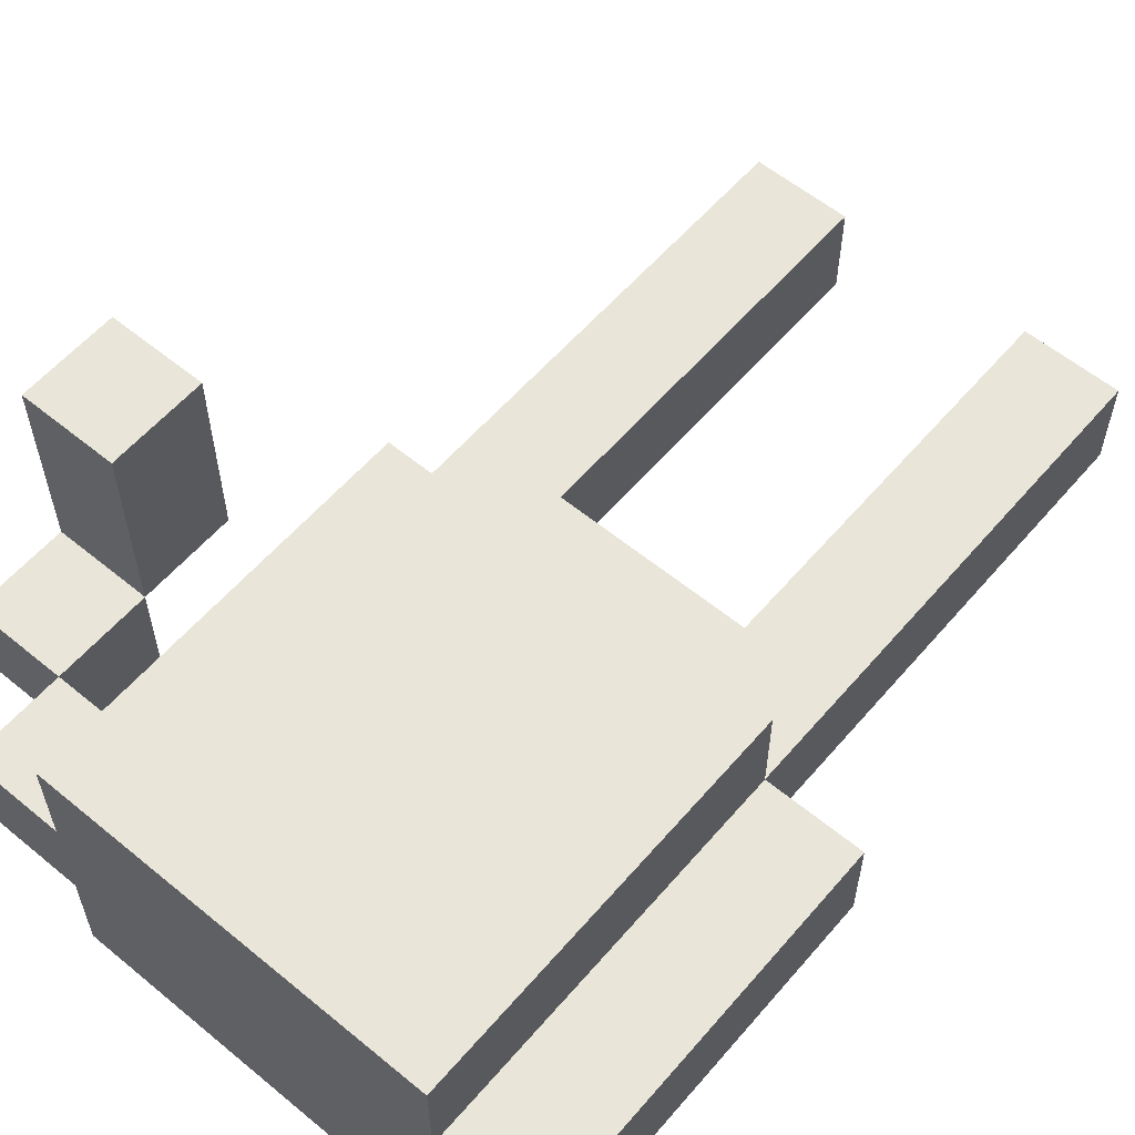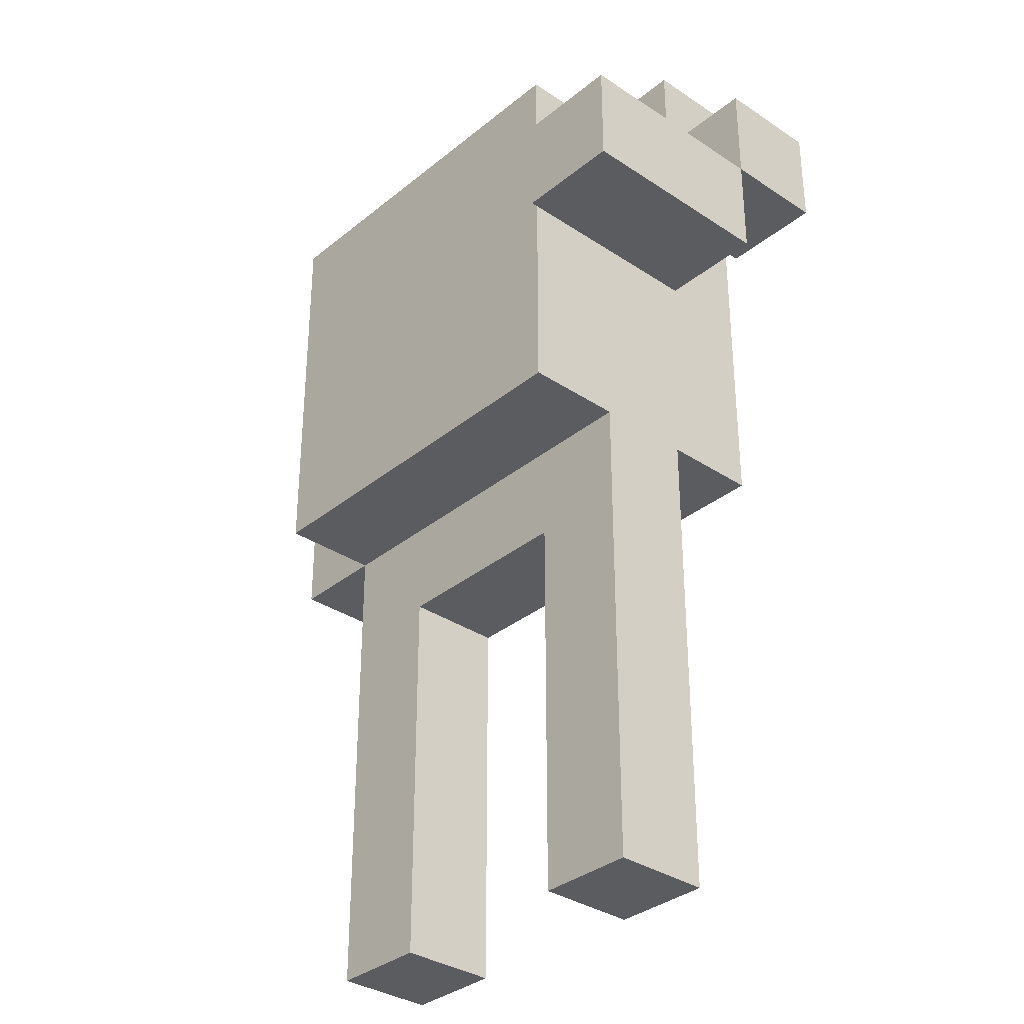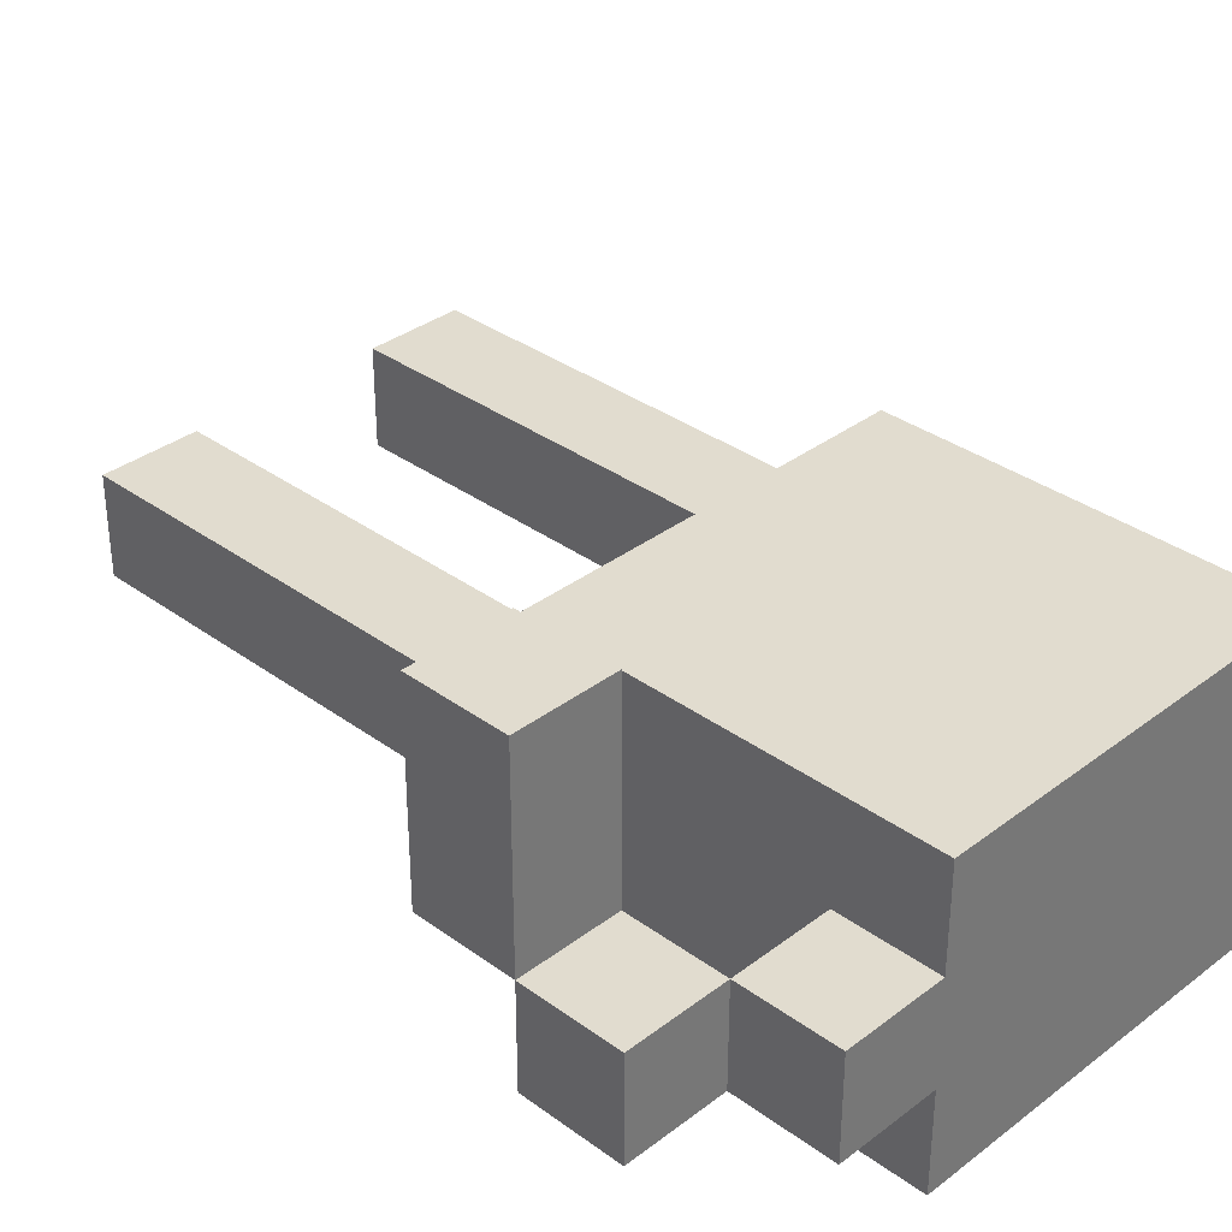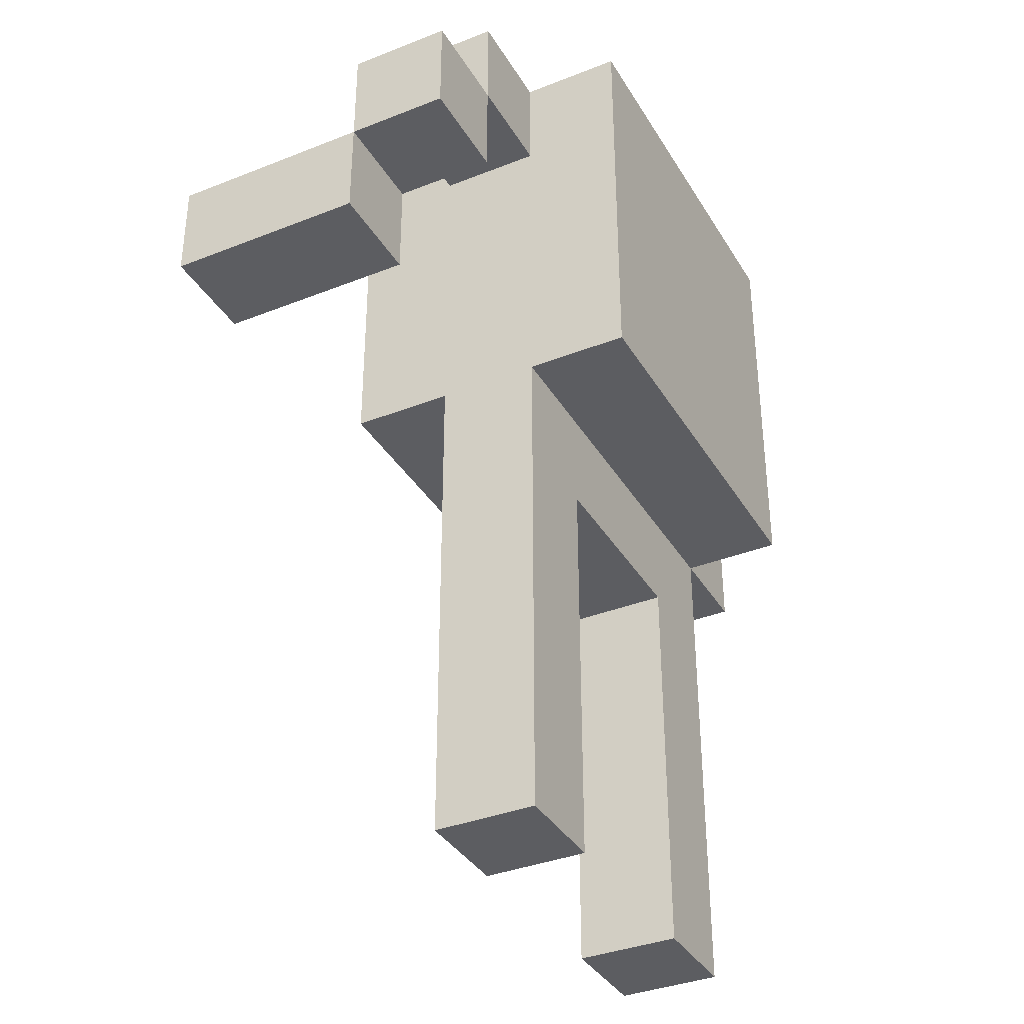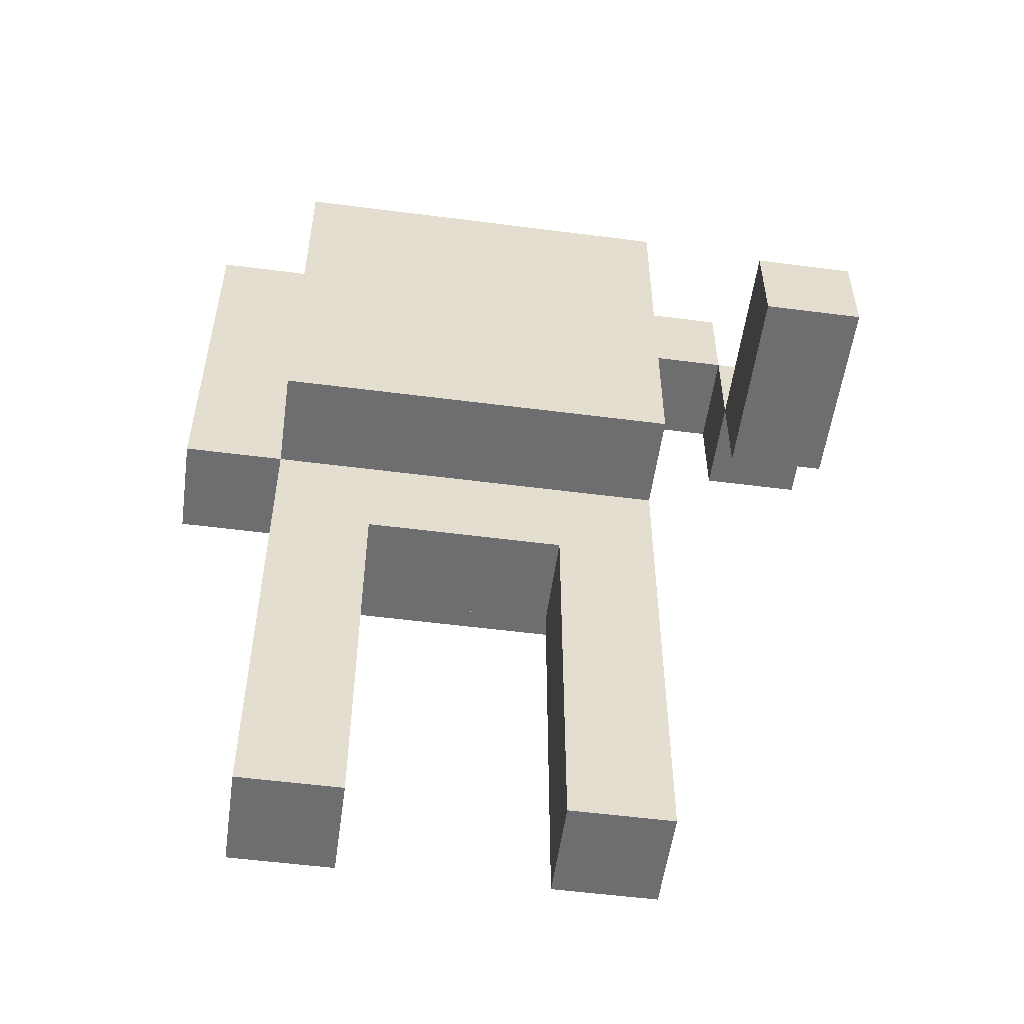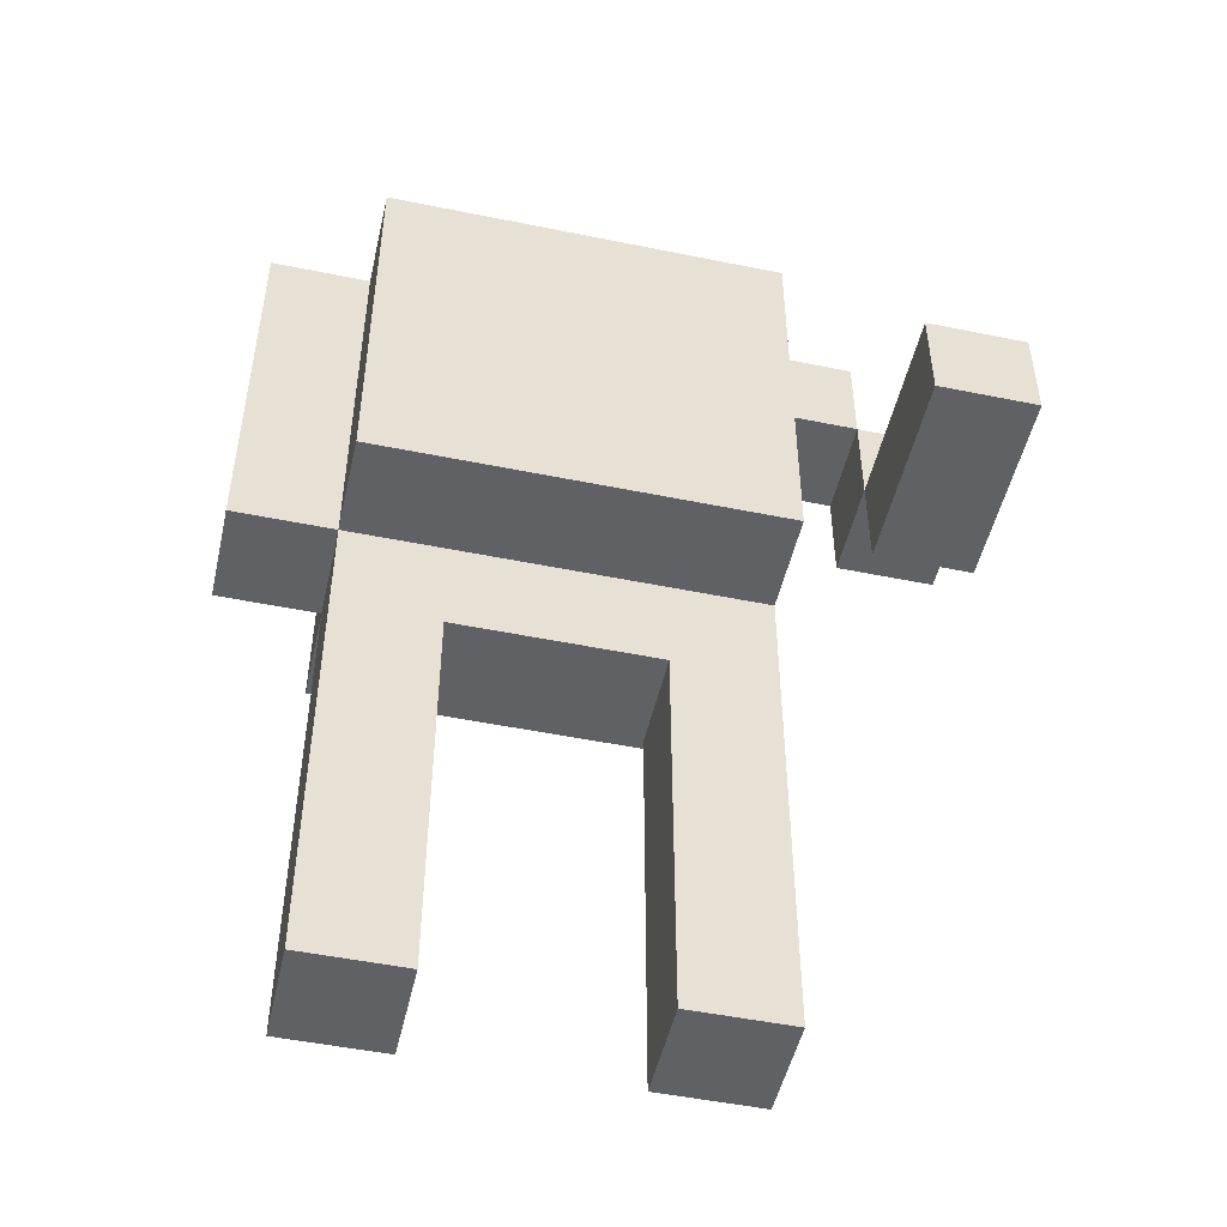
<metadata>
{"format":"obj","ext":"obj","renderer":"f3d","projection":"perspective","resolution":1024,"background":"white","views":[{"elev":58.3,"azim":-139.7,"up":"+Z"},{"elev":-33.7,"azim":47.8,"up":"+Y"},{"elev":34.3,"azim":134.4,"up":"+Z"},{"elev":-36.3,"azim":117.3,"up":"+Y"},{"elev":-54.4,"azim":-7.8,"up":"+Y"},{"elev":-49.7,"azim":-12.7,"up":"+Y"}]}
</metadata>
<code>
v -3.5 5 -0
v -3.5 5 -1
v -3.5 6 -0
v -3.5 6 -1
v -3.5 9 -0
v -3.5 9 -1
v -2.5 0 -0
v -2.5 0 -1
v -2.5 1 -0
v -2.5 1 -1
v -2.5 5 1
v -2.5 5 -0
v -2.5 5 -1
v -2.5 5 -2
v -2.5 6 -0
v -2.5 6 -1
v -2.5 9 1
v -2.5 9 -0
v -2.5 9 -1
v -2.5 9 -2
v 0.5 0 -0
v 0.5 0 -1
v 0.5 1 -0
v 0.5 1 -1
v 0.5 4 -0
v 0.5 4 -1
v 2.5 6 2
v 2.5 6 1
v 2.5 6 -0
v 2.5 7 2
v 2.5 7 1
v 2.5 7 -0
v 2.5 7 -1
v 2.5 8 -0
v 2.5 8 -1
v -1.5 0 -0
v -1.5 0 -1
v -1.5 1 -0
v -1.5 1 -1
v -1.5 4 -0
v -1.5 4 -1
v 1.5 0 -0
v 1.5 0 -1
v 1.5 1 -0
v 1.5 1 -1
v 1.5 5 1
v 1.5 5 -0
v 1.5 5 -1
v 1.5 5 -2
v 1.5 8 -0
v 1.5 8 -1
v 1.5 9 1
v 1.5 9 -0
v 1.5 9 -1
v 1.5 9 -2
v 2.5 8 -0
v 2.5 8 -1
v 2.5 9 -0
v 2.5 9 -1
v 3.5 6 2
v 3.5 6 1
v 3.5 6 -0
v 3.5 7 2
v 3.5 7 1
v 3.5 7 -0
v 3.5 7 -1
v 3.5 8 -0
v 3.5 8 -1
v 2.5 6 2
v 2.5 7 2
v 3.5 6 2
v 3.5 7 2
v -2.5 5 1
v -2.5 9 1
v -1.5 5 1
v -1.5 9 1
v 0.5 5 1
v 0.5 9 1
v 1.5 5 1
v 1.5 9 1
v -3.5 5 -0
v -3.5 6 -0
v -3.5 9 -0
v -2.5 0 -0
v -2.5 1 -0
v -2.5 5 -0
v -2.5 6 -0
v -2.5 9 -0
v -1.5 0 -0
v -1.5 1 -0
v -1.5 4 -0
v -1.5 5 -0
v 0.5 0 -0
v 0.5 1 -0
v 0.5 4 -0
v 0.5 5 -0
v 1.5 0 -0
v 1.5 1 -0
v 1.5 5 -0
v 1.5 8 -0
v 1.5 9 -0
v 2.5 7 -0
v 2.5 8 -0
v 2.5 9 -0
v 3.5 7 -0
v 3.5 8 -0
v 2.5 6 -0
v 2.5 7 -0
v 3.5 6 -0
v 3.5 7 -0
v -3.5 5 -1
v -3.5 6 -1
v -3.5 9 -1
v -2.5 0 -1
v -2.5 1 -1
v -2.5 5 -1
v -2.5 6 -1
v -2.5 9 -1
v -1.5 0 -1
v -1.5 1 -1
v -1.5 4 -1
v 0.5 0 -1
v 0.5 1 -1
v 0.5 4 -1
v 1.5 0 -1
v 1.5 1 -1
v 1.5 5 -1
v 1.5 8 -1
v 1.5 9 -1
v 2.5 7 -1
v 2.5 8 -1
v 2.5 9 -1
v 3.5 7 -1
v 3.5 8 -1
v -2.5 5 -2
v -2.5 9 -2
v 1.5 5 -2
v 1.5 9 -2
v -2.5 0 -0
v -1.5 0 -0
v 0.5 0 -0
v 1.5 0 -0
v -2.5 0 -1
v -1.5 0 -1
v 0.5 0 -1
v 1.5 0 -1
v -1.5 4 -0
v 0.5 4 -0
v -1.5 4 -1
v 0.5 4 -1
v -2.5 5 1
v -1.5 5 1
v 0.5 5 1
v 1.5 5 1
v -3.5 5 -0
v -2.5 5 -0
v -1.5 5 -0
v 0.5 5 -0
v 1.5 5 -0
v -3.5 5 -1
v -2.5 5 -1
v 1.5 5 -1
v -2.5 5 -2
v 1.5 5 -2
v 2.5 6 2
v 3.5 6 2
v 2.5 6 1
v 3.5 6 1
v 2.5 6 -0
v 3.5 6 -0
v 2.5 7 -0
v 3.5 7 -0
v 2.5 7 -1
v 3.5 7 -1
v 1.5 8 -0
v 2.5 8 -0
v 1.5 8 -1
v 2.5 8 -1
v 2.5 7 2
v 3.5 7 2
v 2.5 7 1
v 3.5 7 1
v 2.5 7 -0
v 3.5 7 -0
v 2.5 8 -0
v 3.5 8 -0
v 2.5 8 -1
v 3.5 8 -1
v -2.5 9 1
v -1.5 9 1
v 0.5 9 1
v 1.5 9 1
v -3.5 9 -0
v -2.5 9 -0
v 1.5 9 -0
v 2.5 9 -0
v -3.5 9 -1
v -2.5 9 -1
v -1.5 9 -1
v 0.5 9 -1
v 1.5 9 -1
v 2.5 9 -1
v -2.5 9 -2
v 1.5 9 -2
f 3 2 1
f 4 2 3
f 5 4 3
f 6 4 5
f 9 8 7
f 10 8 9
f 12 10 9
f 13 10 12
f 15 12 11
f 16 14 13
f 17 15 11
f 18 15 17
f 19 14 16
f 20 14 19
f 23 22 21
f 24 22 23
f 25 24 23
f 26 24 25
f 30 28 27
f 31 29 28
f 31 28 30
f 32 29 31
f 34 33 32
f 35 33 34
f 36 37 38
f 38 37 39
f 38 39 40
f 40 39 41
f 42 43 44
f 44 43 45
f 44 45 47
f 47 45 48
f 47 48 50
f 48 49 50
f 46 47 50
f 50 49 51
f 46 50 52
f 52 50 53
f 51 49 54
f 54 49 55
f 56 57 58
f 58 57 59
f 60 61 63
f 61 62 64
f 63 61 64
f 64 62 65
f 65 66 67
f 67 66 68
f 71 70 69
f 72 70 71
f 75 74 73
f 76 74 75
f 77 76 75
f 78 76 77
f 79 78 77
f 80 78 79
f 86 82 81
f 87 83 82
f 87 82 86
f 88 83 87
f 89 85 84
f 90 86 85
f 90 85 89
f 91 86 90
f 92 86 91
f 95 92 91
f 96 92 95
f 97 94 93
f 98 95 94
f 98 94 97
f 98 96 95
f 99 96 98
f 103 101 100
f 104 101 103
f 105 103 102
f 106 103 105
f 107 108 109
f 109 108 110
f 111 112 116
f 112 113 117
f 116 112 117
f 117 113 118
f 114 115 119
f 115 116 120
f 119 115 120
f 120 116 121
f 121 116 124
f 122 123 125
f 123 124 126
f 125 123 126
f 124 116 127
f 126 124 127
f 128 129 131
f 131 129 132
f 130 131 133
f 133 131 134
f 135 136 137
f 137 136 138
f 143 140 139
f 144 140 143
f 145 142 141
f 146 142 145
f 149 148 147
f 150 148 149
f 156 152 151
f 157 153 152
f 157 152 156
f 158 154 153
f 158 153 157
f 159 154 158
f 160 156 155
f 161 156 160
f 163 162 161
f 164 162 163
f 167 166 165
f 168 166 167
f 169 168 167
f 170 168 169
f 173 172 171
f 174 172 173
f 177 176 175
f 178 176 177
f 179 180 181
f 181 180 182
f 181 182 183
f 183 182 184
f 185 186 187
f 187 186 188
f 189 190 194
f 191 192 195
f 193 194 197
f 194 190 198
f 197 194 198
f 190 191 199
f 198 190 199
f 195 196 200
f 199 191 200
f 191 195 200
f 200 196 201
f 201 196 202
f 198 199 203
f 200 201 203
f 199 200 203
f 203 201 204

</code>
